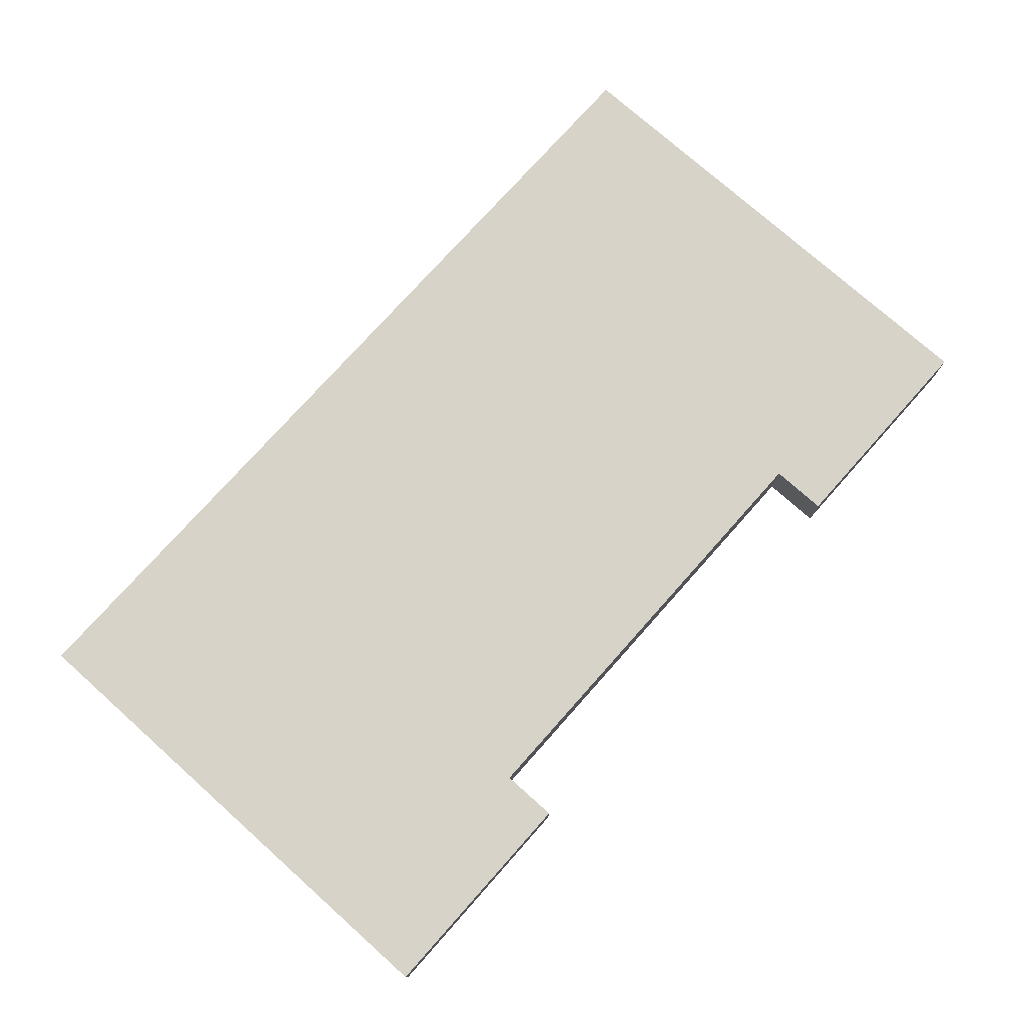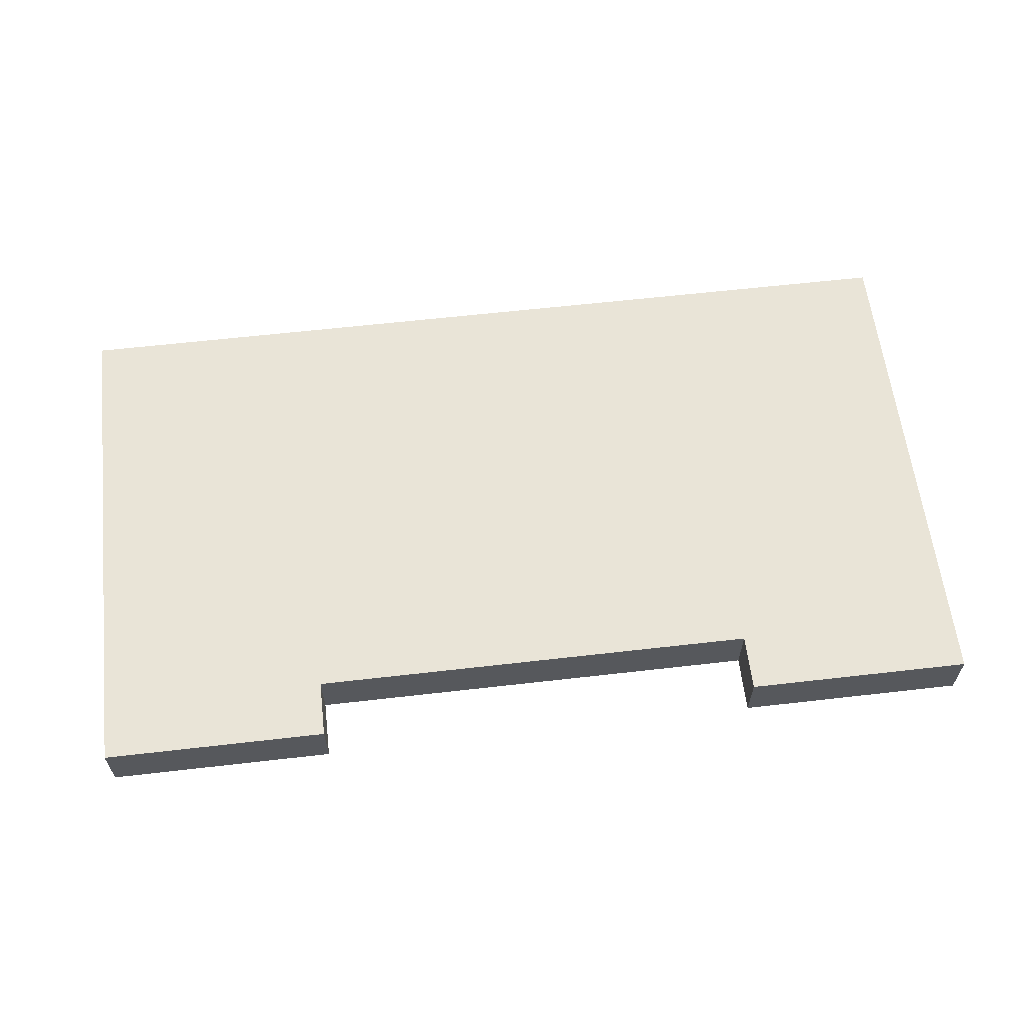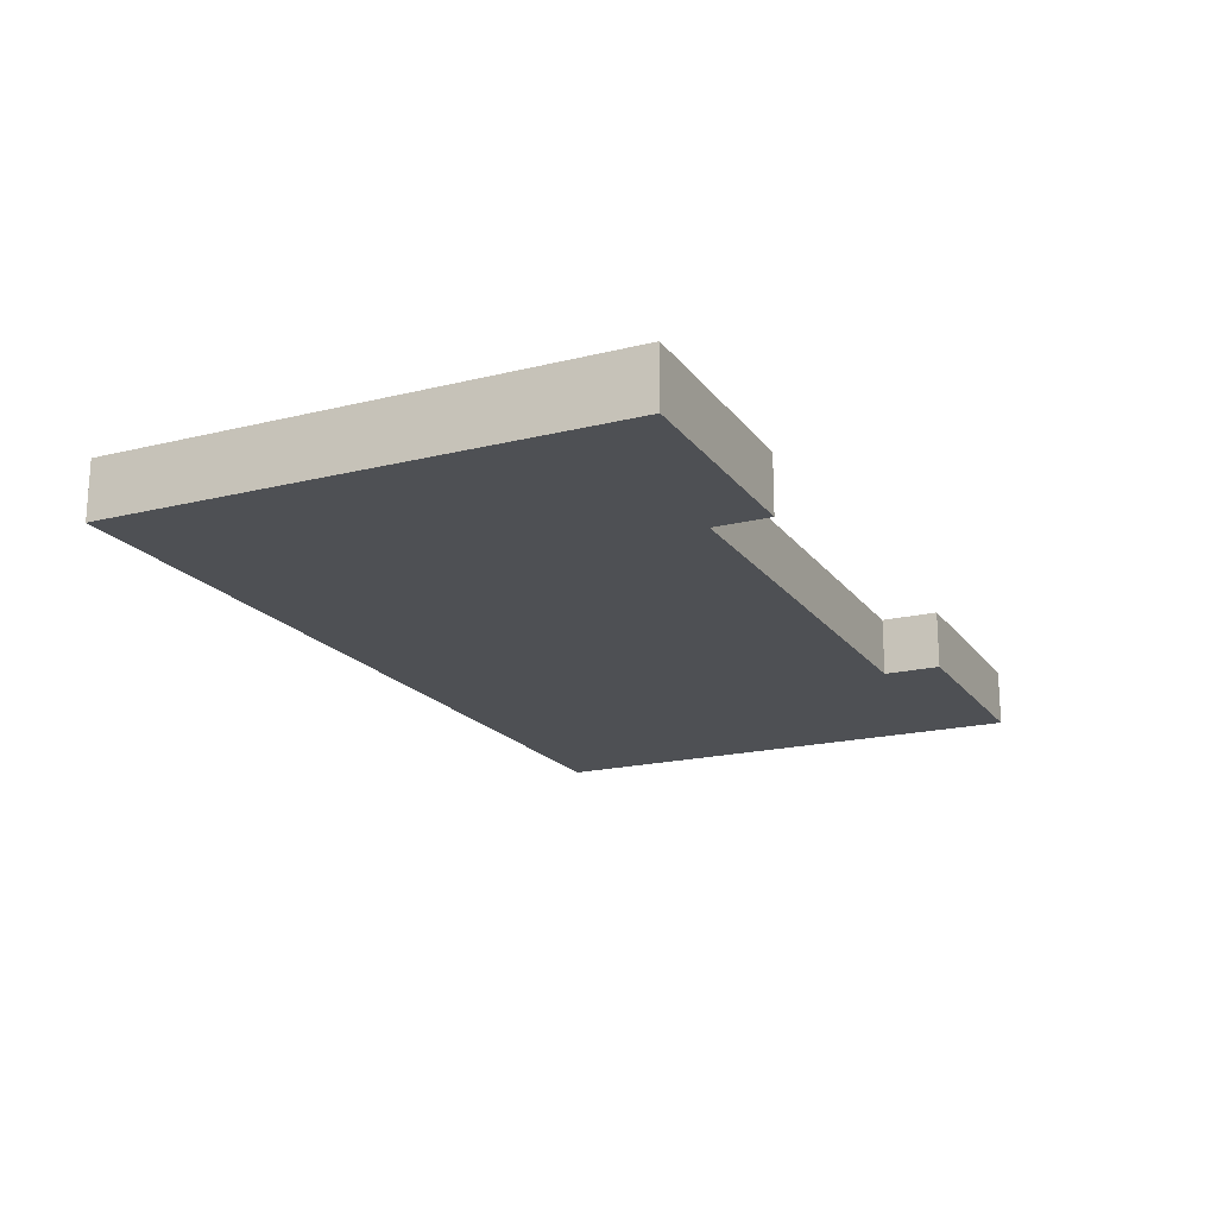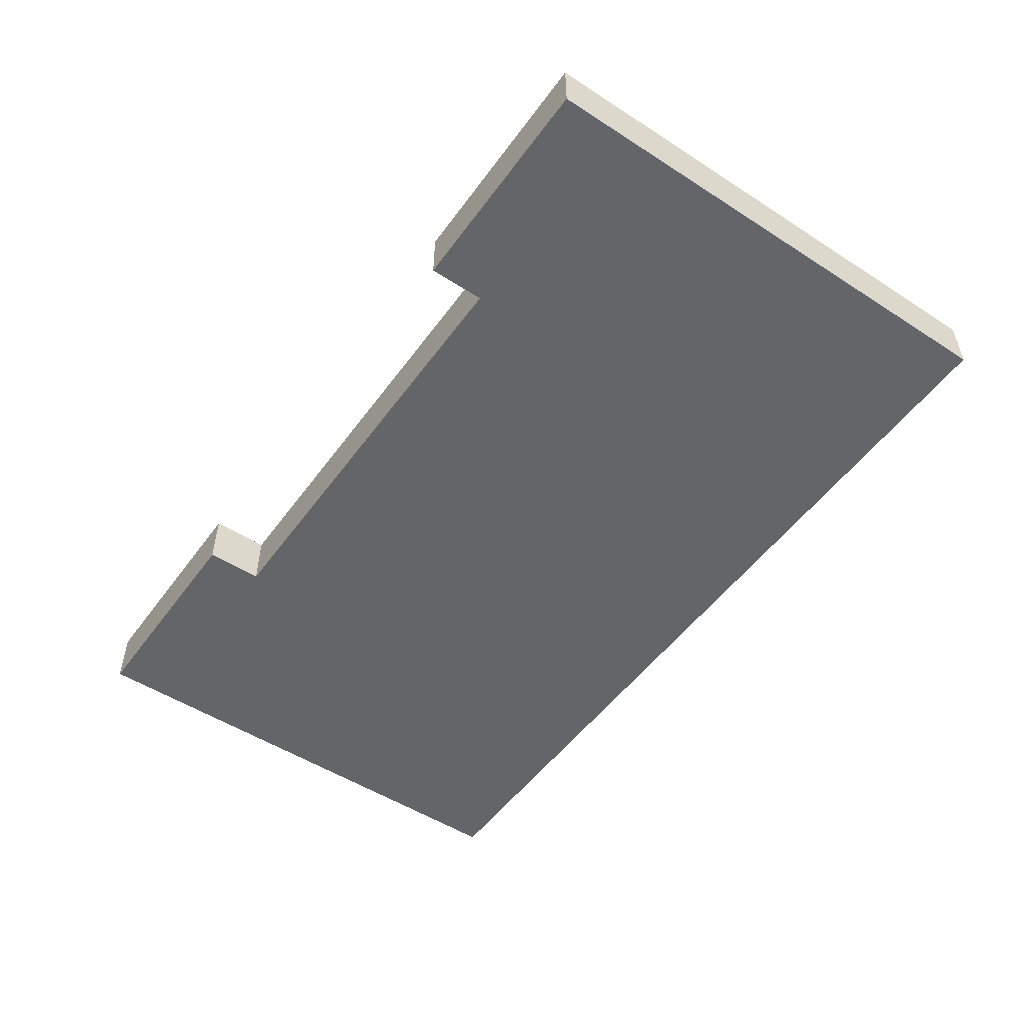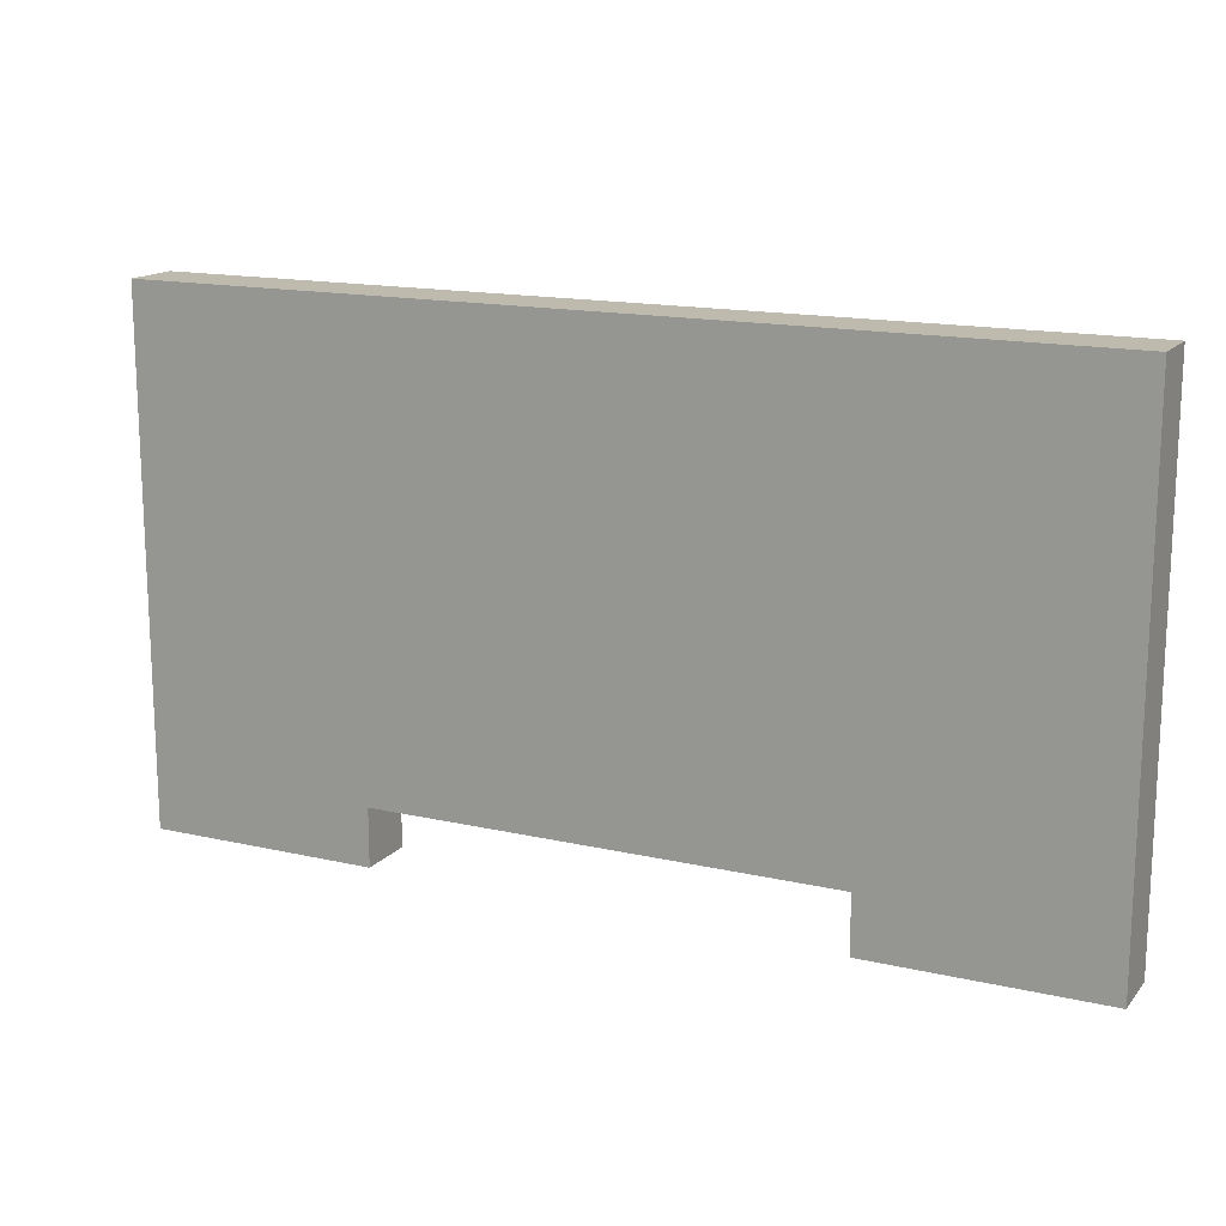
<metadata>
{"format":"obj","ext":"obj","renderer":"f3d","projection":"perspective","resolution":1024,"background":"white","views":[{"elev":75.9,"azim":131.7,"up":"+Y"},{"elev":60.9,"azim":173.3,"up":"+Y"},{"elev":-18.7,"azim":115.3,"up":"+Y"},{"elev":-51.4,"azim":-125.0,"up":"+Y"},{"elev":15.4,"azim":-154.1,"up":"+Z"}]}
</metadata>
<code>
o
v -0.8 0 -0.1
v -0.4 0 -0.1
v 0.4 0 -0.1
v 0.8 0 -0.1
v -0.8 0.1 -0.1
v -0.4 0.1 -0.1
v 0.4 0.1 -0.1
v 0.8 0.1 -0.1
v -0.4 0 1.49e-08
v 0.4 0 1.49e-08
v -0.4 0.1 1.49e-08
v 0.4 0.1 1.49e-08
v -0.8 0 0.8
v -0.7 0 0.8
v -0.6 0 0.8
v -0.4 0 0.8
v -0.3 0 0.8
v -0.1 0 0.8
v 0 0 0.8
v 0.1 0 0.8
v 0.3 0 0.8
v 0.4 0 0.8
v 0.5 0 0.8
v 0.7 0 0.8
v 0.8 0 0.8
v -0.8 0.1 0.8
v -0.7 0.1 0.8
v -0.6 0.1 0.8
v -0.4 0.1 0.8
v -0.3 0.1 0.8
v -0.1 0.1 0.8
v 0 0.1 0.8
v 0.1 0.1 0.8
v 0.3 0.1 0.8
v 0.4 0.1 0.8
v 0.5 0.1 0.8
v 0.7 0.1 0.8
v 0.8 0.1 0.8
v -0.8 0 -0.1
v -0.8 0.1 -0.1
v -0.8 0 1.49e-08
v -0.8 0.1 1.49e-08
v -0.8 0 0.1
v -0.8 0.1 0.1
v -0.8 0 0.2
v -0.8 0.1 0.2
v -0.8 0 0.3
v -0.8 0.1 0.3
v -0.8 0 0.4
v -0.8 0.1 0.4
v -0.8 0 0.5
v -0.8 0.1 0.5
v -0.8 0 0.8
v -0.8 0.1 0.8
v 0.4 0 -0.1
v 0.4 0.1 -0.1
v 0.4 0 1.49e-08
v 0.4 0.1 1.49e-08
v -0.4 0 -0.1
v -0.4 0.1 -0.1
v -0.4 0 1.49e-08
v -0.4 0.1 1.49e-08
v 0.8 0 -0.1
v 0.8 0.1 -0.1
v 0.8 0 1.49e-08
v 0.8 0.1 1.49e-08
v 0.8 0 0.4
v 0.8 0.1 0.4
v 0.8 0 0.6
v 0.8 0.1 0.6
v 0.8 0 0.7
v 0.8 0.1 0.7
v 0.8 0 0.8
v 0.8 0.1 0.8
v -0.8 0 -0.1
v -0.8 0 1.49e-08
v -0.8 0 0.1
v -0.8 0 0.2
v -0.8 0 0.3
v -0.8 0 0.4
v -0.8 0 0.5
v -0.8 0 0.8
v -0.7 0 0.3
v -0.7 0 0.4
v -0.7 0 0.5
v -0.7 0 0.6
v -0.7 0 0.8
v -0.6 0 0.1
v -0.6 0 0.2
v -0.6 0 0.3
v -0.6 0 0.4
v -0.6 0 0.5
v -0.6 0 0.6
v -0.6 0 0.7
v -0.6 0 0.8
v -0.5 0 1.49e-08
v -0.5 0 0.1
v -0.5 0 0.2
v -0.5 0 0.3
v -0.5 0 0.4
v -0.5 0 0.5
v -0.5 0 0.7
v -0.4 0 -0.1
v -0.4 0 1.49e-08
v -0.4 0 0.4
v -0.4 0 0.5
v -0.4 0 0.7
v -0.4 0 0.8
v -0.3 0 0.2
v -0.3 0 0.3
v -0.3 0 0.4
v -0.3 0 0.5
v -0.3 0 0.7
v -0.3 0 0.8
v -0.2 0 0.2
v -0.2 0 0.3
v -0.2 0 0.4
v -0.2 0 0.5
v -0.1 0 0.3
v -0.1 0 0.4
v -0.1 0 0.7
v -0.1 0 0.8
v 0 0 0.2
v 0 0 0.3
v 0 0 0.4
v 0 0 0.5
v 0 0 0.6
v 0 0 0.7
v 0 0 0.8
v 0.1 0 0.3
v 0.1 0 0.4
v 0.1 0 0.5
v 0.1 0 0.6
v 0.1 0 0.7
v 0.1 0 0.8
v 0.2 0 0.3
v 0.2 0 0.5
v 0.2 0 0.6
v 0.2 0 0.7
v 0.3 0 0.2
v 0.3 0 0.3
v 0.3 0 0.4
v 0.3 0 0.5
v 0.3 0 0.6
v 0.3 0 0.7
v 0.3 0 0.8
v 0.4 0 -0.1
v 0.4 0 1.49e-08
v 0.4 0 0.2
v 0.4 0 0.3
v 0.4 0 0.4
v 0.4 0 0.5
v 0.4 0 0.7
v 0.4 0 0.8
v 0.5 0 1.49e-08
v 0.5 0 0.1
v 0.5 0 0.2
v 0.5 0 0.3
v 0.5 0 0.4
v 0.5 0 0.5
v 0.5 0 0.6
v 0.5 0 0.7
v 0.5 0 0.8
v 0.6 0 0.1
v 0.6 0 0.2
v 0.6 0 0.3
v 0.6 0 0.4
v 0.6 0 0.5
v 0.6 0 0.6
v 0.7 0 0.3
v 0.7 0 0.4
v 0.7 0 0.5
v 0.7 0 0.6
v 0.7 0 0.7
v 0.7 0 0.8
v 0.8 0 -0.1
v 0.8 0 1.49e-08
v 0.8 0 0.4
v 0.8 0 0.6
v 0.8 0 0.7
v 0.8 0 0.8
v -0.8 0.1 -0.1
v -0.8 0.1 1.49e-08
v -0.8 0.1 0.1
v -0.8 0.1 0.2
v -0.8 0.1 0.3
v -0.8 0.1 0.4
v -0.8 0.1 0.5
v -0.8 0.1 0.8
v -0.7 0.1 0.3
v -0.7 0.1 0.4
v -0.7 0.1 0.5
v -0.7 0.1 0.6
v -0.7 0.1 0.8
v -0.6 0.1 0.1
v -0.6 0.1 0.2
v -0.6 0.1 0.3
v -0.6 0.1 0.4
v -0.6 0.1 0.5
v -0.6 0.1 0.6
v -0.6 0.1 0.7
v -0.6 0.1 0.8
v -0.5 0.1 1.49e-08
v -0.5 0.1 0.1
v -0.5 0.1 0.2
v -0.5 0.1 0.3
v -0.5 0.1 0.4
v -0.5 0.1 0.5
v -0.5 0.1 0.7
v -0.4 0.1 -0.1
v -0.4 0.1 1.49e-08
v -0.4 0.1 0.4
v -0.4 0.1 0.5
v -0.4 0.1 0.7
v -0.4 0.1 0.8
v -0.3 0.1 0.2
v -0.3 0.1 0.3
v -0.3 0.1 0.4
v -0.3 0.1 0.5
v -0.3 0.1 0.7
v -0.3 0.1 0.8
v -0.2 0.1 0.2
v -0.2 0.1 0.3
v -0.2 0.1 0.4
v -0.2 0.1 0.5
v -0.1 0.1 0.3
v -0.1 0.1 0.4
v -0.1 0.1 0.7
v -0.1 0.1 0.8
v 0 0.1 0.2
v 0 0.1 0.3
v 0 0.1 0.4
v 0 0.1 0.5
v 0 0.1 0.6
v 0 0.1 0.7
v 0 0.1 0.8
v 0.1 0.1 0.3
v 0.1 0.1 0.4
v 0.1 0.1 0.5
v 0.1 0.1 0.6
v 0.1 0.1 0.7
v 0.1 0.1 0.8
v 0.2 0.1 0.3
v 0.2 0.1 0.5
v 0.2 0.1 0.6
v 0.2 0.1 0.7
v 0.3 0.1 0.2
v 0.3 0.1 0.3
v 0.3 0.1 0.4
v 0.3 0.1 0.5
v 0.3 0.1 0.6
v 0.3 0.1 0.7
v 0.3 0.1 0.8
v 0.4 0.1 -0.1
v 0.4 0.1 1.49e-08
v 0.4 0.1 0.2
v 0.4 0.1 0.3
v 0.4 0.1 0.4
v 0.4 0.1 0.5
v 0.4 0.1 0.7
v 0.4 0.1 0.8
v 0.5 0.1 1.49e-08
v 0.5 0.1 0.1
v 0.5 0.1 0.2
v 0.5 0.1 0.3
v 0.5 0.1 0.4
v 0.5 0.1 0.5
v 0.5 0.1 0.6
v 0.5 0.1 0.7
v 0.5 0.1 0.8
v 0.6 0.1 0.1
v 0.6 0.1 0.2
v 0.6 0.1 0.3
v 0.6 0.1 0.4
v 0.6 0.1 0.5
v 0.6 0.1 0.6
v 0.7 0.1 0.3
v 0.7 0.1 0.4
v 0.7 0.1 0.5
v 0.7 0.1 0.6
v 0.7 0.1 0.7
v 0.7 0.1 0.8
v 0.8 0.1 -0.1
v 0.8 0.1 1.49e-08
v 0.8 0.1 0.4
v 0.8 0.1 0.6
v 0.8 0.1 0.7
v 0.8 0.1 0.8
f 5 2 1
f 6 2 5
f 7 4 3
f 8 4 7
f 11 10 9
f 12 10 11
f 13 14 26
f 14 15 27
f 26 14 27
f 15 16 28
f 27 15 28
f 16 17 29
f 28 16 29
f 17 18 30
f 29 17 30
f 18 19 31
f 30 18 31
f 19 20 32
f 31 19 32
f 20 21 33
f 32 20 33
f 21 22 34
f 33 21 34
f 22 23 35
f 34 22 35
f 23 24 36
f 35 23 36
f 24 25 37
f 36 24 37
f 37 25 38
f 41 40 39
f 42 40 41
f 43 42 41
f 44 42 43
f 45 44 43
f 46 44 45
f 47 46 45
f 48 46 47
f 49 48 47
f 50 48 49
f 51 50 49
f 52 50 51
f 53 52 51
f 54 52 53
f 57 56 55
f 58 56 57
f 59 60 61
f 61 60 62
f 63 64 65
f 65 64 66
f 65 66 67
f 67 66 68
f 67 68 69
f 69 68 70
f 69 70 71
f 71 70 72
f 71 72 73
f 73 72 74
f 83 79 78
f 83 80 79
f 84 81 80
f 84 80 83
f 85 82 81
f 85 81 84
f 86 82 85
f 87 82 86
f 88 77 76
f 88 78 77
f 89 84 83
f 89 78 88
f 89 83 78
f 90 84 89
f 91 85 84
f 91 84 90
f 92 86 85
f 92 85 91
f 93 87 86
f 93 86 92
f 94 87 93
f 95 87 94
f 96 76 75
f 96 88 76
f 97 89 88
f 97 88 96
f 98 90 89
f 98 89 97
f 99 91 90
f 99 90 98
f 100 92 91
f 100 91 99
f 101 93 92
f 101 92 100
f 101 94 93
f 102 95 94
f 102 94 101
f 103 97 96
f 103 96 75
f 104 97 103
f 105 101 100
f 105 100 99
f 106 102 101
f 106 101 105
f 107 95 102
f 107 102 106
f 108 95 107
f 109 99 98
f 109 98 97
f 110 105 99
f 110 99 109
f 111 106 105
f 111 105 110
f 112 107 106
f 112 106 111
f 113 108 107
f 113 107 112
f 114 108 113
f 115 110 109
f 115 109 97
f 116 111 110
f 116 110 115
f 117 112 111
f 117 111 116
f 118 113 112
f 118 112 117
f 119 116 115
f 119 117 116
f 119 118 117
f 120 118 119
f 121 113 118
f 121 114 113
f 122 114 121
f 123 115 97
f 123 119 115
f 124 120 119
f 124 119 123
f 125 118 120
f 125 120 124
f 126 121 118
f 126 118 125
f 127 121 126
f 128 122 121
f 128 121 127
f 129 122 128
f 130 124 123
f 130 125 124
f 131 127 126
f 131 125 130
f 131 126 125
f 132 127 131
f 133 128 127
f 133 127 132
f 134 129 128
f 134 128 133
f 135 129 134
f 136 130 123
f 136 132 131
f 136 131 130
f 137 133 132
f 137 132 136
f 138 135 134
f 138 133 137
f 138 134 133
f 139 135 138
f 140 123 97
f 140 136 123
f 141 137 136
f 141 136 140
f 142 137 141
f 143 138 137
f 143 137 142
f 144 139 138
f 144 138 143
f 145 135 139
f 145 139 144
f 146 135 145
f 148 97 104
f 149 140 97
f 149 141 140
f 150 142 141
f 150 141 149
f 151 143 142
f 151 142 150
f 152 144 143
f 152 143 151
f 153 145 144
f 153 146 145
f 154 146 153
f 155 148 147
f 155 97 148
f 156 151 150
f 156 97 155
f 156 150 149
f 156 149 97
f 157 151 156
f 158 151 157
f 159 152 151
f 159 151 158
f 160 144 152
f 160 152 159
f 161 153 144
f 161 144 160
f 162 154 153
f 162 153 161
f 163 154 162
f 164 156 155
f 164 157 156
f 165 158 157
f 165 157 164
f 166 159 158
f 166 158 165
f 167 160 159
f 167 159 166
f 168 161 160
f 168 160 167
f 169 162 161
f 169 161 168
f 170 166 165
f 170 167 166
f 170 165 164
f 171 168 167
f 171 167 170
f 172 169 168
f 172 168 171
f 173 162 169
f 173 169 172
f 174 163 162
f 174 162 173
f 175 163 174
f 176 155 147
f 177 171 170
f 177 155 176
f 177 170 164
f 177 164 155
f 178 172 171
f 178 171 177
f 178 173 172
f 179 174 173
f 179 173 178
f 180 175 174
f 180 174 179
f 181 175 180
f 185 186 190
f 186 187 190
f 187 188 191
f 190 187 191
f 188 189 192
f 191 188 192
f 192 189 193
f 193 189 194
f 183 184 195
f 184 185 195
f 190 191 196
f 195 185 196
f 185 190 196
f 196 191 197
f 191 192 198
f 197 191 198
f 192 193 199
f 198 192 199
f 193 194 200
f 199 193 200
f 200 194 201
f 201 194 202
f 182 183 203
f 183 195 203
f 195 196 204
f 203 195 204
f 196 197 205
f 204 196 205
f 197 198 206
f 205 197 206
f 198 199 207
f 206 198 207
f 199 200 208
f 207 199 208
f 200 201 208
f 201 202 209
f 208 201 209
f 203 204 210
f 182 203 210
f 210 204 211
f 207 208 212
f 206 207 212
f 208 209 213
f 212 208 213
f 209 202 214
f 213 209 214
f 214 202 215
f 205 206 216
f 204 205 216
f 206 212 217
f 216 206 217
f 212 213 218
f 217 212 218
f 213 214 219
f 218 213 219
f 214 215 220
f 219 214 220
f 220 215 221
f 216 217 222
f 204 216 222
f 217 218 223
f 222 217 223
f 218 219 224
f 223 218 224
f 219 220 225
f 224 219 225
f 222 223 226
f 223 224 226
f 224 225 226
f 226 225 227
f 225 220 228
f 220 221 228
f 228 221 229
f 204 222 230
f 222 226 230
f 226 227 231
f 230 226 231
f 227 225 232
f 231 227 232
f 225 228 233
f 232 225 233
f 233 228 234
f 228 229 235
f 234 228 235
f 235 229 236
f 230 231 237
f 231 232 237
f 233 234 238
f 237 232 238
f 232 233 238
f 238 234 239
f 234 235 240
f 239 234 240
f 235 236 241
f 240 235 241
f 241 236 242
f 230 237 243
f 238 239 243
f 237 238 243
f 239 240 244
f 243 239 244
f 241 242 245
f 244 240 245
f 240 241 245
f 245 242 246
f 204 230 247
f 230 243 247
f 243 244 248
f 247 243 248
f 248 244 249
f 244 245 250
f 249 244 250
f 245 246 251
f 250 245 251
f 246 242 252
f 251 246 252
f 252 242 253
f 211 204 255
f 204 247 256
f 247 248 256
f 248 249 257
f 256 248 257
f 249 250 258
f 257 249 258
f 250 251 259
f 258 250 259
f 251 252 260
f 252 253 260
f 260 253 261
f 254 255 262
f 255 204 262
f 257 258 263
f 262 204 263
f 256 257 263
f 204 256 263
f 263 258 264
f 264 258 265
f 258 259 266
f 265 258 266
f 259 251 267
f 266 259 267
f 251 260 268
f 267 251 268
f 260 261 269
f 268 260 269
f 269 261 270
f 262 263 271
f 263 264 271
f 264 265 272
f 271 264 272
f 265 266 273
f 272 265 273
f 266 267 274
f 273 266 274
f 267 268 275
f 274 267 275
f 268 269 276
f 275 268 276
f 272 273 277
f 273 274 277
f 271 272 277
f 274 275 278
f 277 274 278
f 275 276 279
f 278 275 279
f 276 269 280
f 279 276 280
f 269 270 281
f 280 269 281
f 281 270 282
f 254 262 283
f 277 278 284
f 283 262 284
f 271 277 284
f 262 271 284
f 278 279 285
f 284 278 285
f 279 280 285
f 280 281 286
f 285 280 286
f 281 282 287
f 286 281 287
f 287 282 288

</code>
